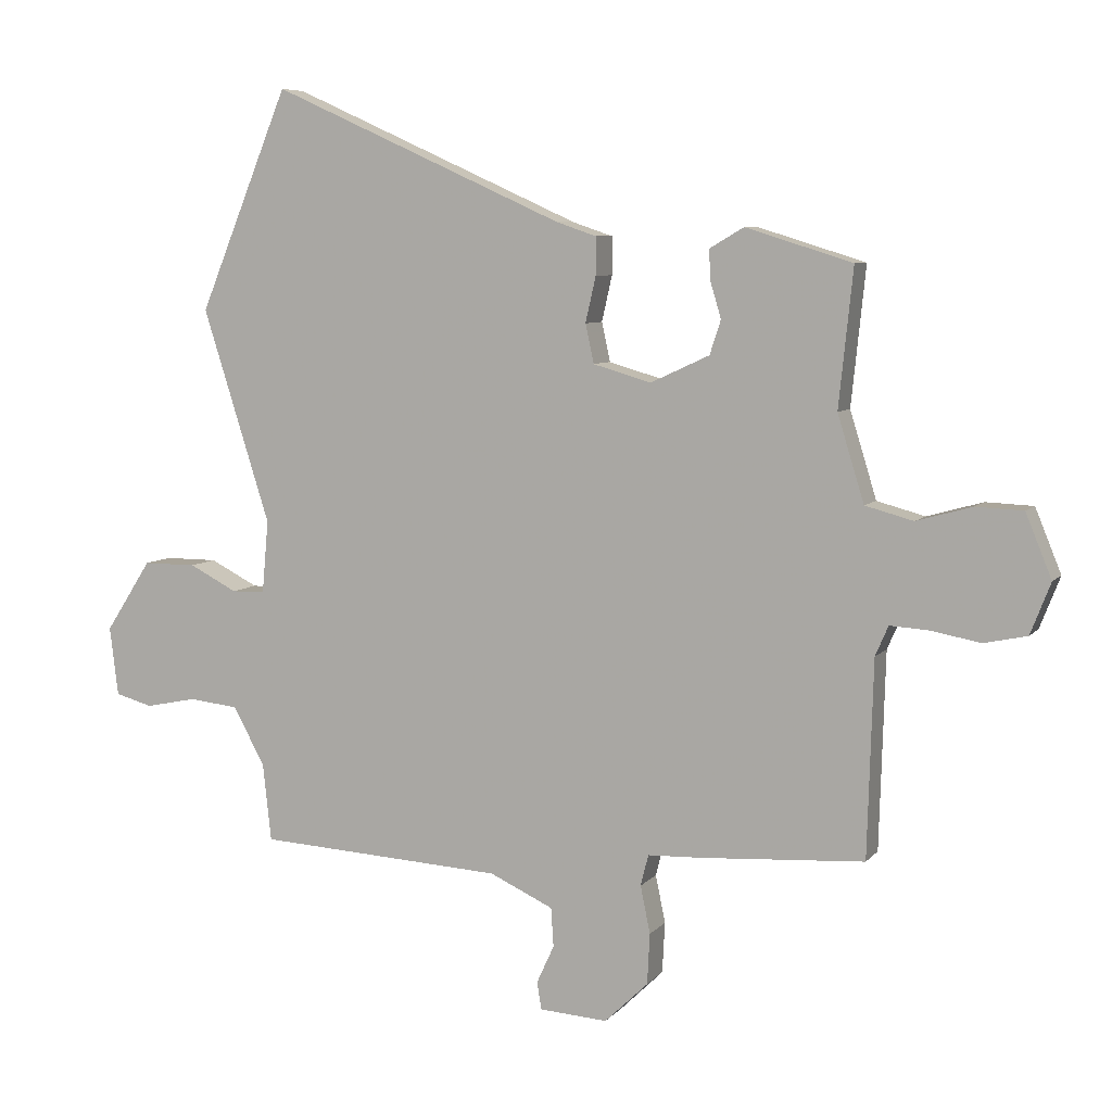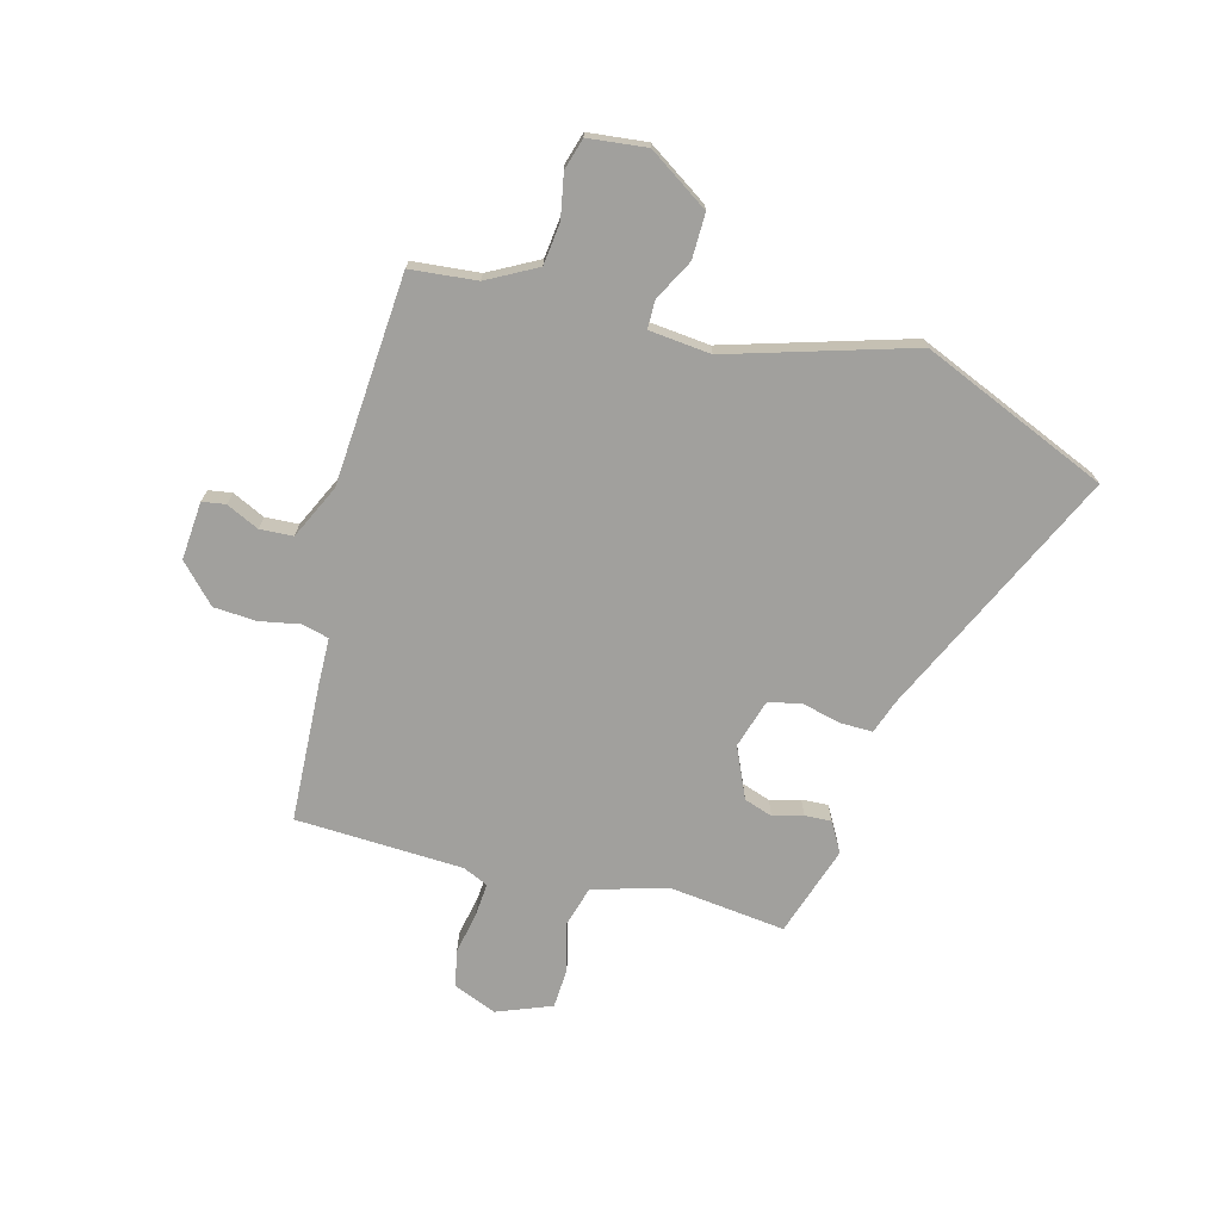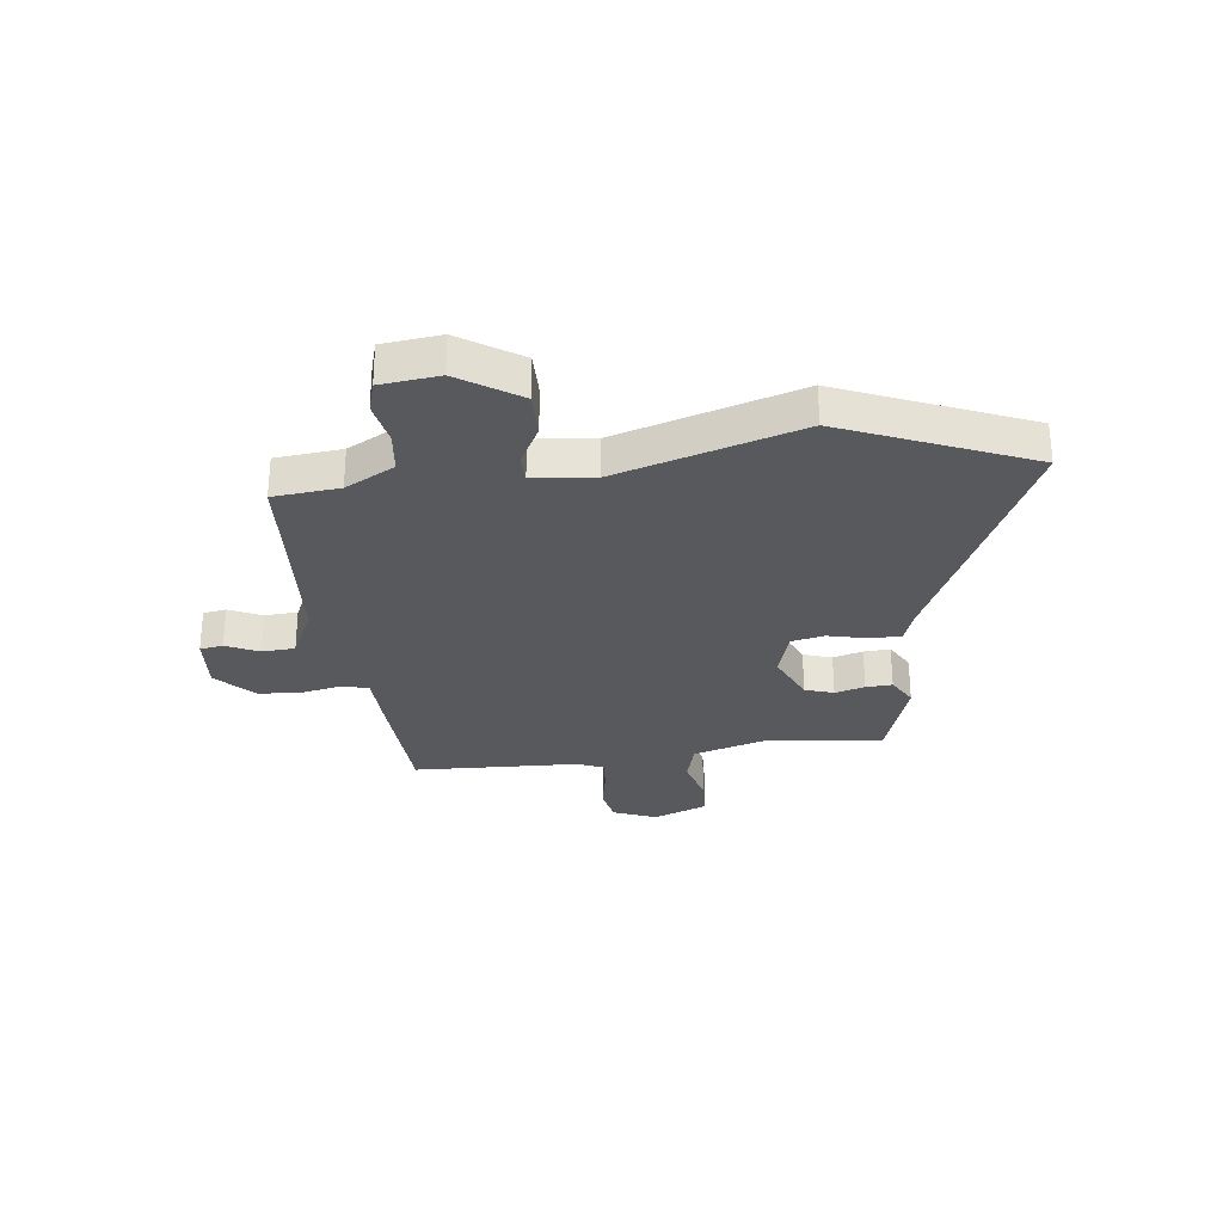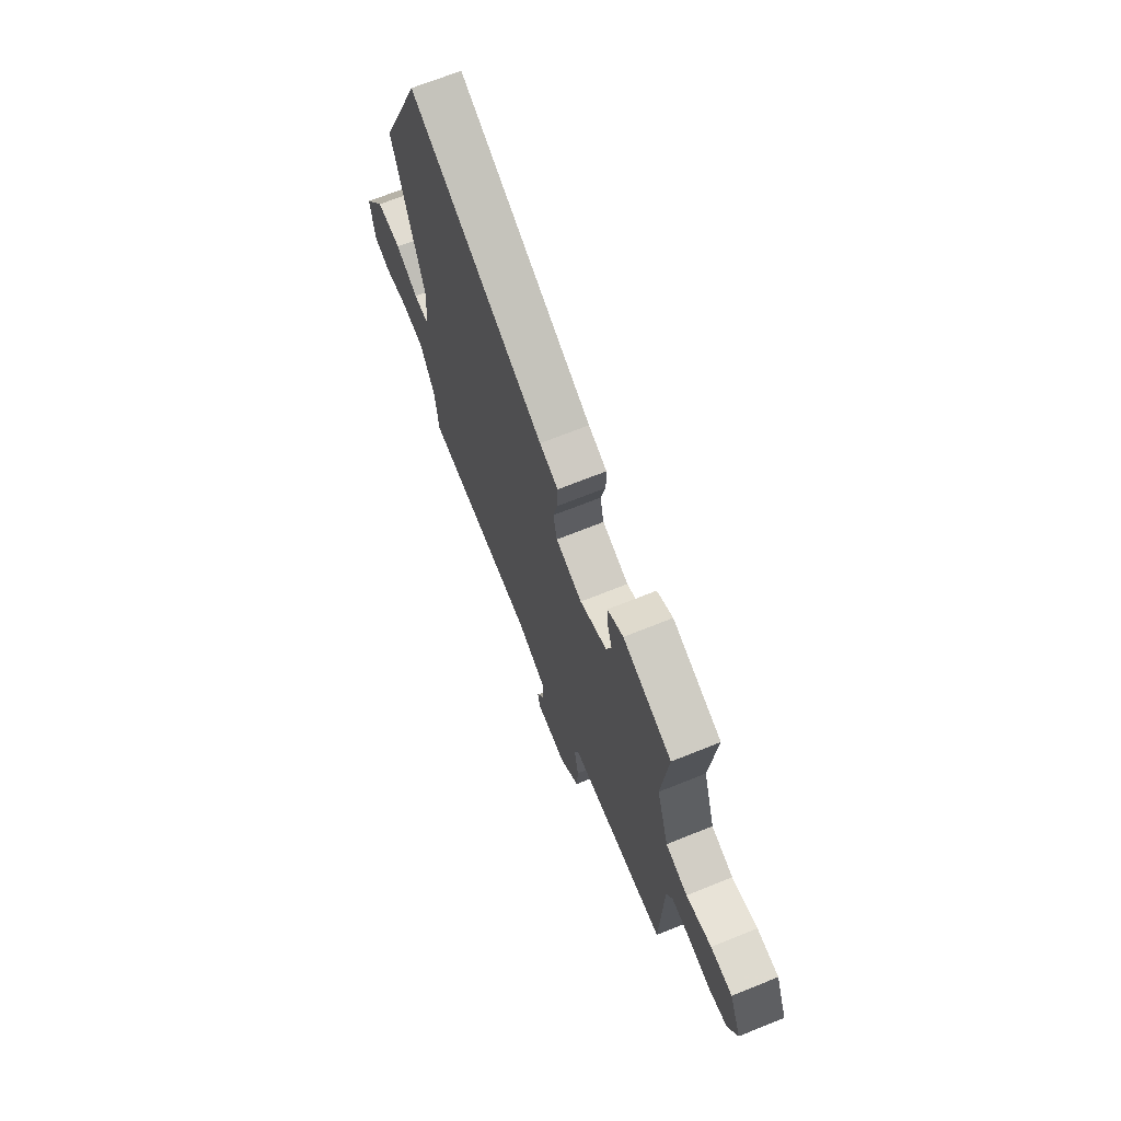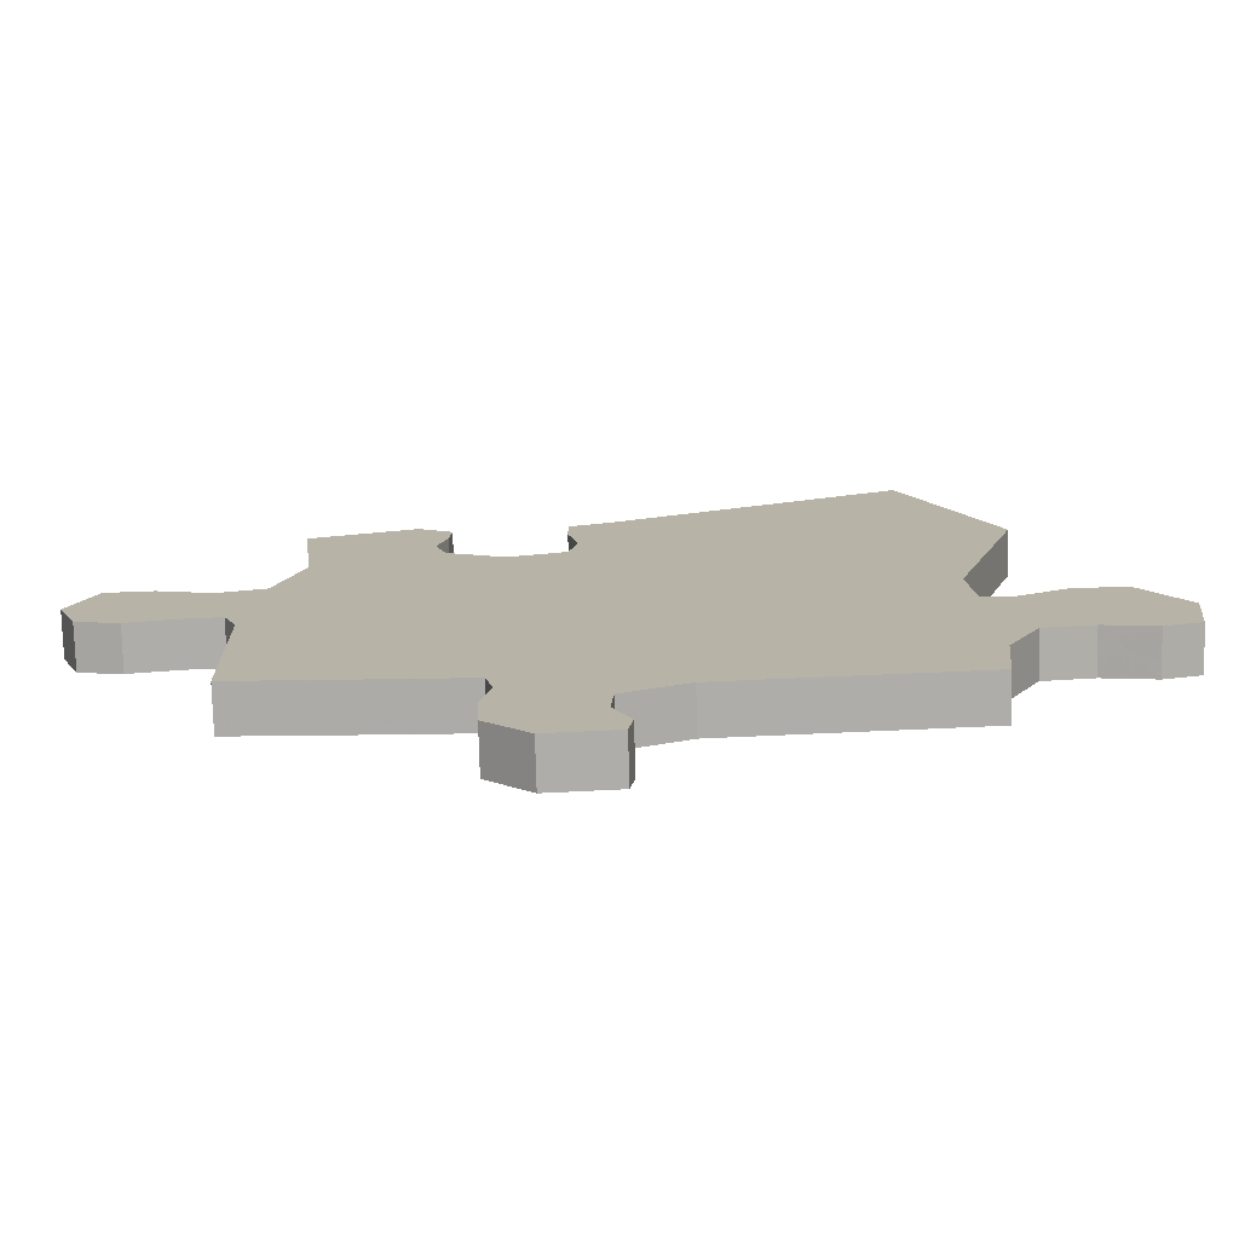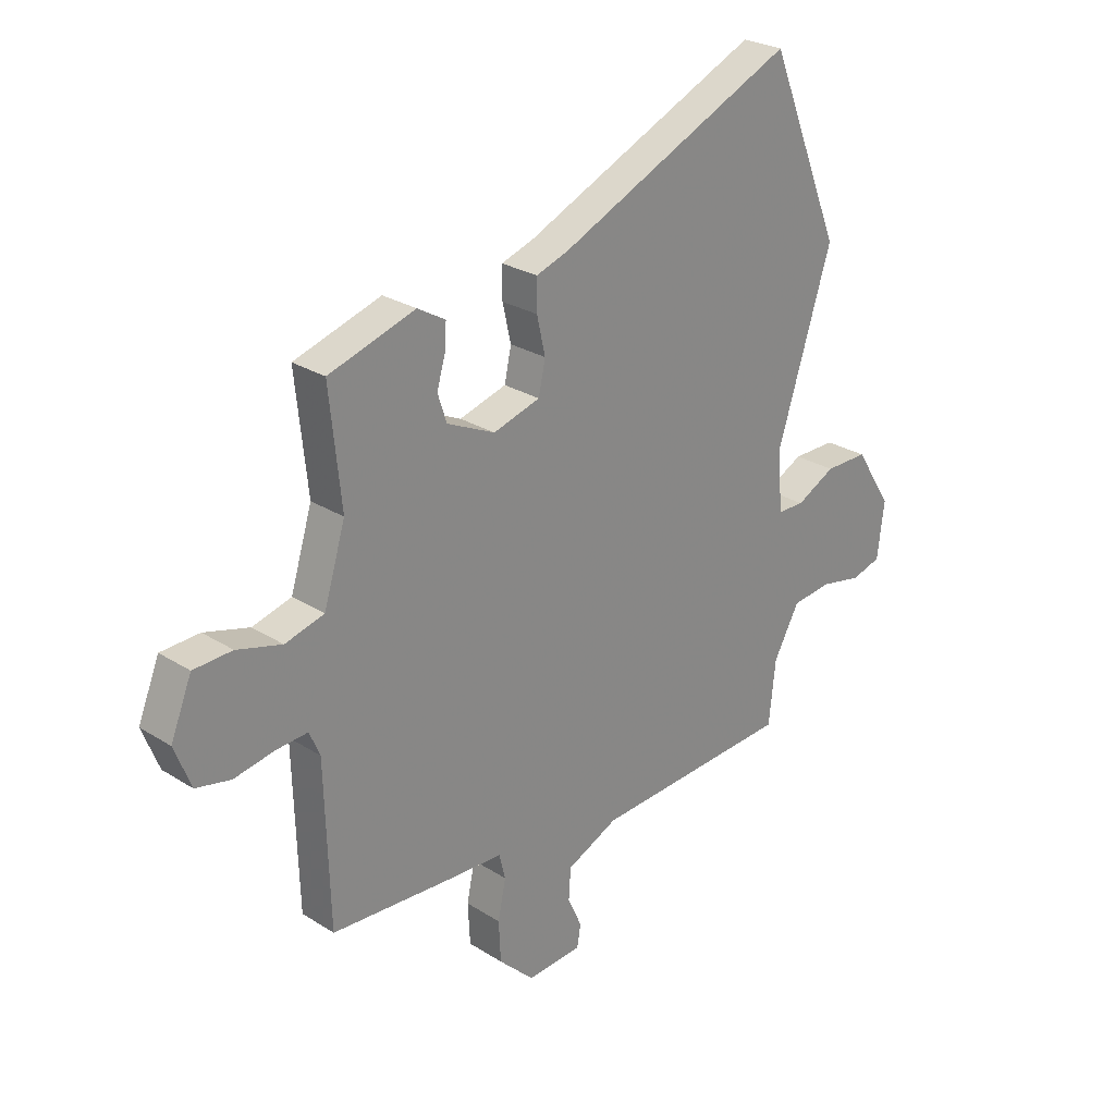
<metadata>
{"format":"obj","ext":"obj","renderer":"f3d","projection":"perspective","resolution":1024,"background":"white","views":[{"elev":6.9,"azim":21.3,"up":"+Z"},{"elev":-71.6,"azim":-105.7,"up":"+Y"},{"elev":-29.2,"azim":-83.6,"up":"+Y"},{"elev":69.0,"azim":68.1,"up":"+Z"},{"elev":-76.9,"azim":-178.4,"up":"+Z"},{"elev":26.4,"azim":134.8,"up":"+Z"}]}
</metadata>
<code>
v -0.564 0.07 0.343
v -0.425 0.07 0.682
v 0.026 0.07 0.479
v 0.088 0.07 0.458
v 0.088 0.07 0.4
v 0.072 0.07 0.33
v 0.085 0.07 0.27
v 0.174 0.07 0.244
v 0.265 0.07 0.286
v 0.282 0.07 0.338
v 0.266 0.07 0.392
v 0.263 0.07 0.44
v 0.316 0.07 0.471
v 0.48 0.07 0.42
v 0.458 0.07 0.208
v 0.499 0.07 0.075
v 0.573 0.07 0.055
v 0.658 0.07 0.079
v 0.731 0.07 0.076
v 0.771 0.07 -0.022
v 0.74 0.07 -0.101
v 0.674 0.07 -0.115
v 0.598 0.07 -0.101
v 0.538 0.07 -0.097
v 0.518 0.07 -0.143
v 0.509 0.07 -0.446
v 0.256 0.07 -0.462
v 0.174 0.07 -0.465
v 0.162 0.07 -0.513
v 0.177 0.07 -0.586
v 0.173 0.07 -0.664
v 0.106 0.07 -0.729
v 0.001 0.07 -0.722
v -0.006 0.07 -0.68
v 0.021 0.07 -0.621
v 0.017 0.07 -0.561
v -0.081 0.07 -0.516
v -0.461 0.07 -0.494
v -0.474 0.07 -0.374
v -0.523 0.07 -0.285
v -0.599 0.07 -0.277
v -0.678 0.07 -0.293
v -0.735 0.07 -0.277
v -0.748 0.07 -0.171
v -0.677 0.07 -0.061
v -0.595 0.07 -0.061
v -0.521 0.07 -0.099
v -0.47 0.07 -0.098
v -0.46 0.07 0.014
v -0.564 0 0.343
v -0.425 0 0.682
v 0.026 0 0.479
v 0.088 0 0.458
v 0.088 0 0.4
v 0.072 0 0.33
v 0.085 0 0.27
v 0.174 0 0.244
v 0.265 0 0.286
v 0.282 0 0.338
v 0.266 0 0.392
v 0.263 0 0.44
v 0.316 0 0.471
v 0.48 0 0.42
v 0.458 0 0.208
v 0.499 0 0.075
v 0.573 0 0.055
v 0.658 0 0.079
v 0.731 0 0.076
v 0.771 0 -0.022
v 0.74 0 -0.101
v 0.674 0 -0.115
v 0.598 0 -0.101
v 0.538 0 -0.097
v 0.518 0 -0.143
v 0.509 0 -0.446
v 0.256 0 -0.462
v 0.174 0 -0.465
v 0.162 0 -0.513
v 0.177 0 -0.586
v 0.173 0 -0.664
v 0.106 0 -0.729
v 0.001 0 -0.722
v -0.006 0 -0.68
v 0.021 0 -0.621
v 0.017 0 -0.561
v -0.081 0 -0.516
v -0.461 0 -0.494
v -0.474 0 -0.374
v -0.523 0 -0.285
v -0.599 0 -0.277
v -0.678 0 -0.293
v -0.735 0 -0.277
v -0.748 0 -0.171
v -0.677 0 -0.061
v -0.595 0 -0.061
v -0.521 0 -0.099
v -0.47 0 -0.098
v -0.46 0 0.014
f 44 45 46 47
f 44 47 48
f 41 42 43 44
f 40 41 44 48
f 39 40 48
f 37 38 39 48
f 36 37 48 49
f 32 33 34 35
f 32 35 36
f 29 30 31 32
f 28 29 32 36
f 25 26 27 28
f 24 25 28 36
f 20 21 22 23
f 20 23 24
f 17 18 19 20
f 16 17 20 24
f 15 16 24 36
f 10 11 12 13
f 10 13 14 15
f 3 4 5 6
f 3 6 7
f 2 3 7
f 1 2 7
f 49 1 7 8
f 9 10 15 36
f 8 9 36
f 8 36 49
f 96 95 94 93
f 97 96 93
f 93 92 91 90
f 97 93 90 89
f 97 89 88
f 97 88 87 86
f 98 97 86 85
f 84 83 82 81
f 85 84 81
f 81 80 79 78
f 85 81 78 77
f 77 76 75 74
f 85 77 74 73
f 72 71 70 69
f 73 72 69
f 69 68 67 66
f 73 69 66 65
f 85 73 65 64
f 62 61 60 59
f 64 63 62 59
f 55 54 53 52
f 56 55 52
f 56 52 51
f 56 51 50
f 57 56 50 98
f 85 64 59 58
f 85 58 57
f 98 85 57
f 1 50 51 2
f 2 51 52 3
f 3 52 53 4
f 4 53 54 5
f 5 54 55 6
f 6 55 56 7
f 7 56 57 8
f 8 57 58 9
f 9 58 59 10
f 10 59 60 11
f 11 60 61 12
f 12 61 62 13
f 13 62 63 14
f 14 63 64 15
f 15 64 65 16
f 16 65 66 17
f 17 66 67 18
f 18 67 68 19
f 19 68 69 20
f 20 69 70 21
f 21 70 71 22
f 22 71 72 23
f 23 72 73 24
f 24 73 74 25
f 25 74 75 26
f 26 75 76 27
f 27 76 77 28
f 28 77 78 29
f 29 78 79 30
f 30 79 80 31
f 31 80 81 32
f 32 81 82 33
f 33 82 83 34
f 34 83 84 35
f 35 84 85 36
f 36 85 86 37
f 37 86 87 38
f 38 87 88 39
f 39 88 89 40
f 40 89 90 41
f 41 90 91 42
f 42 91 92 43
f 43 92 93 44
f 44 93 94 45
f 45 94 95 46
f 46 95 96 47
f 47 96 97 48
f 48 97 98 49
f 49 98 50 1

</code>
